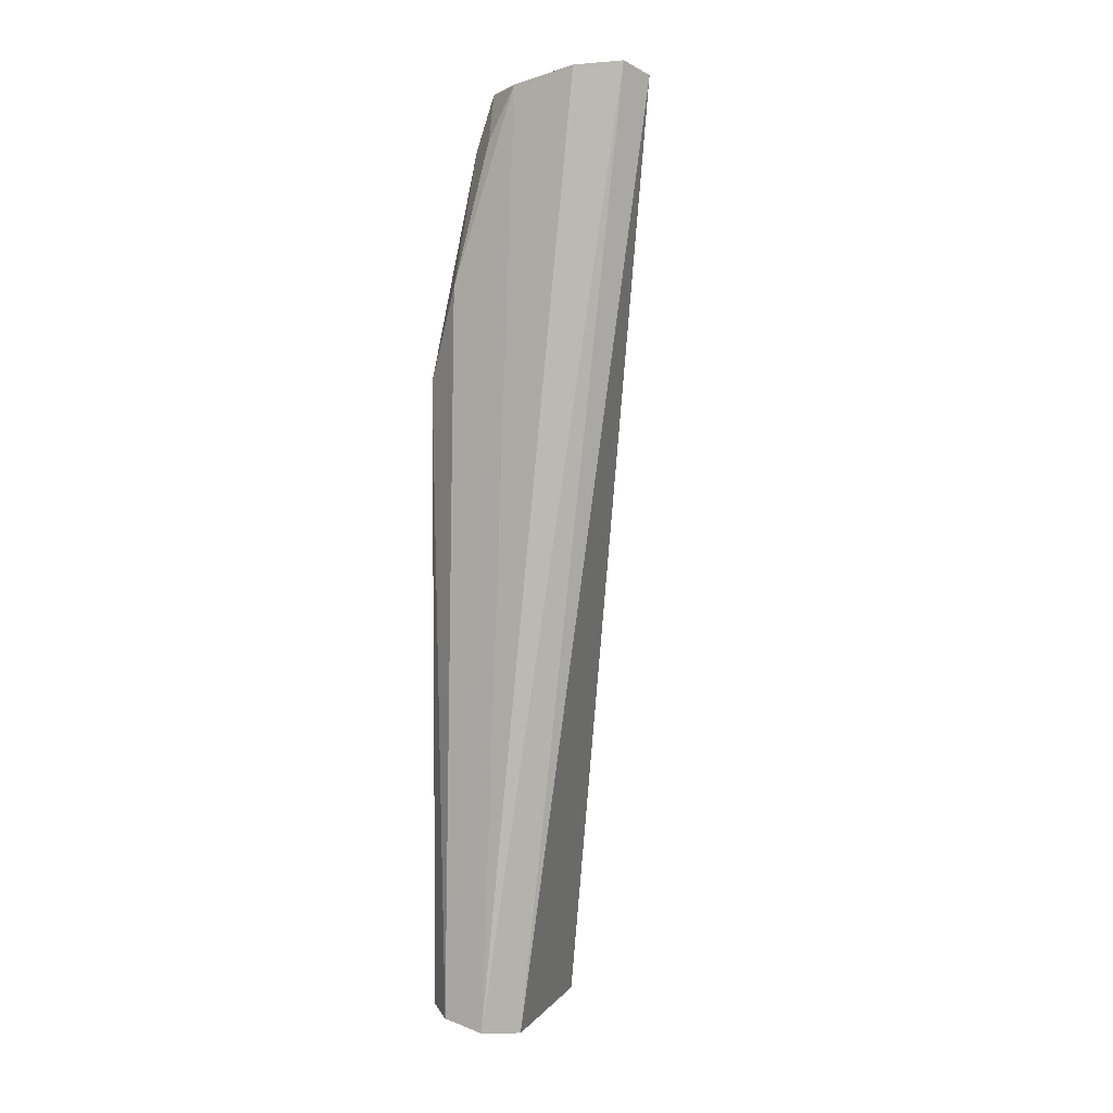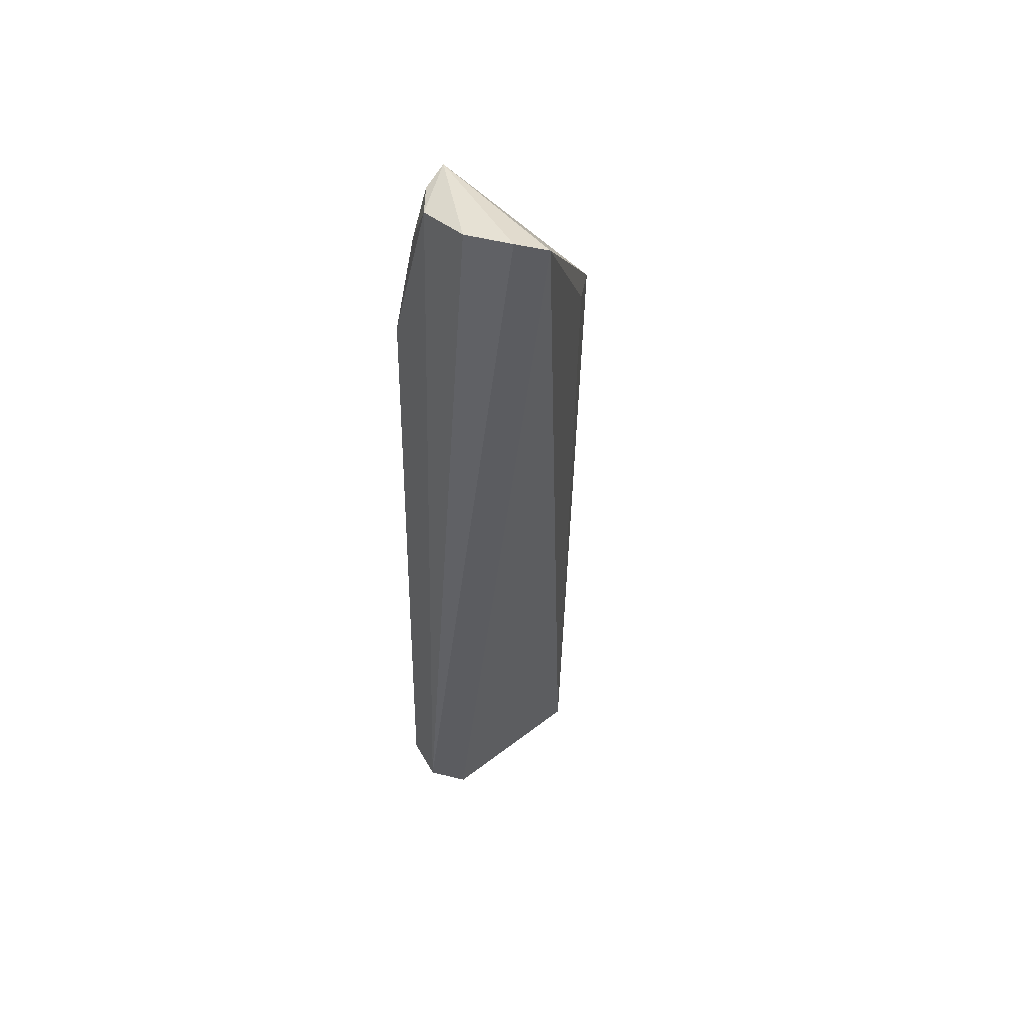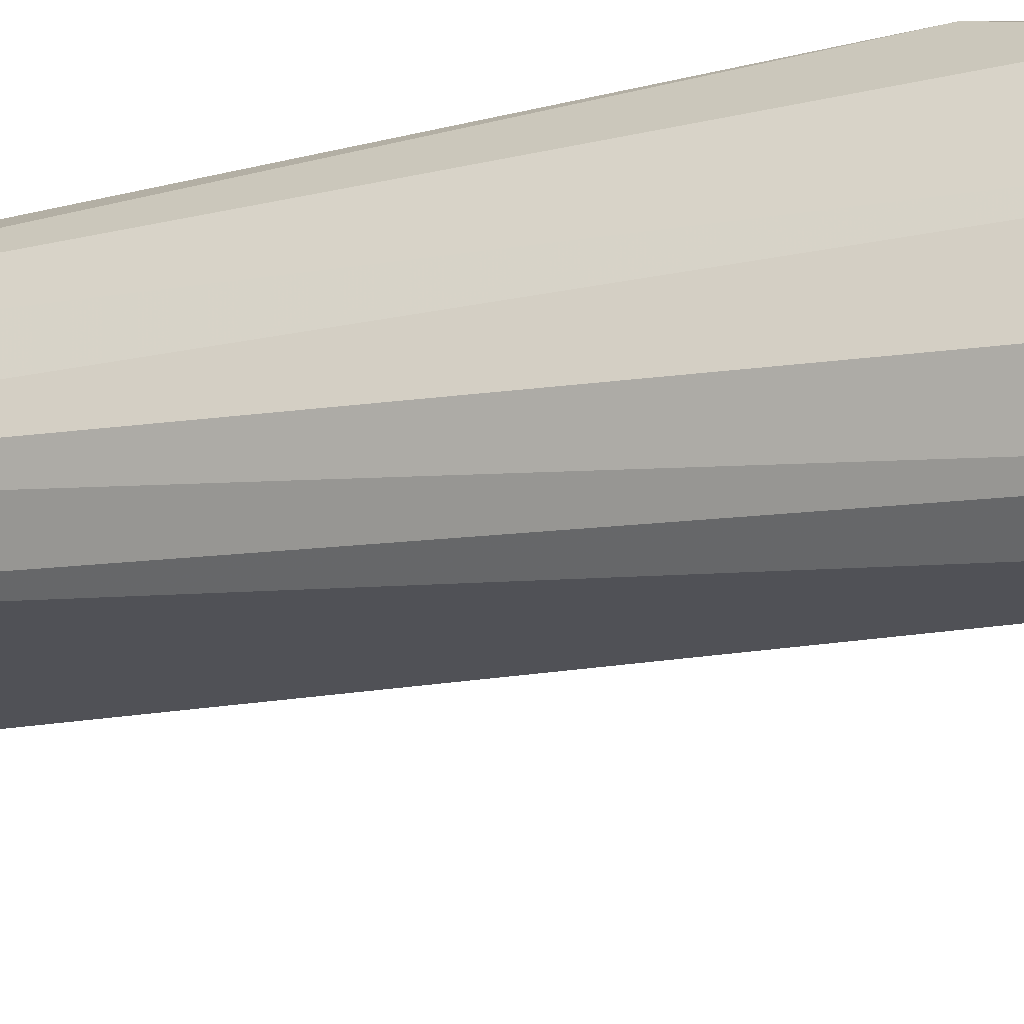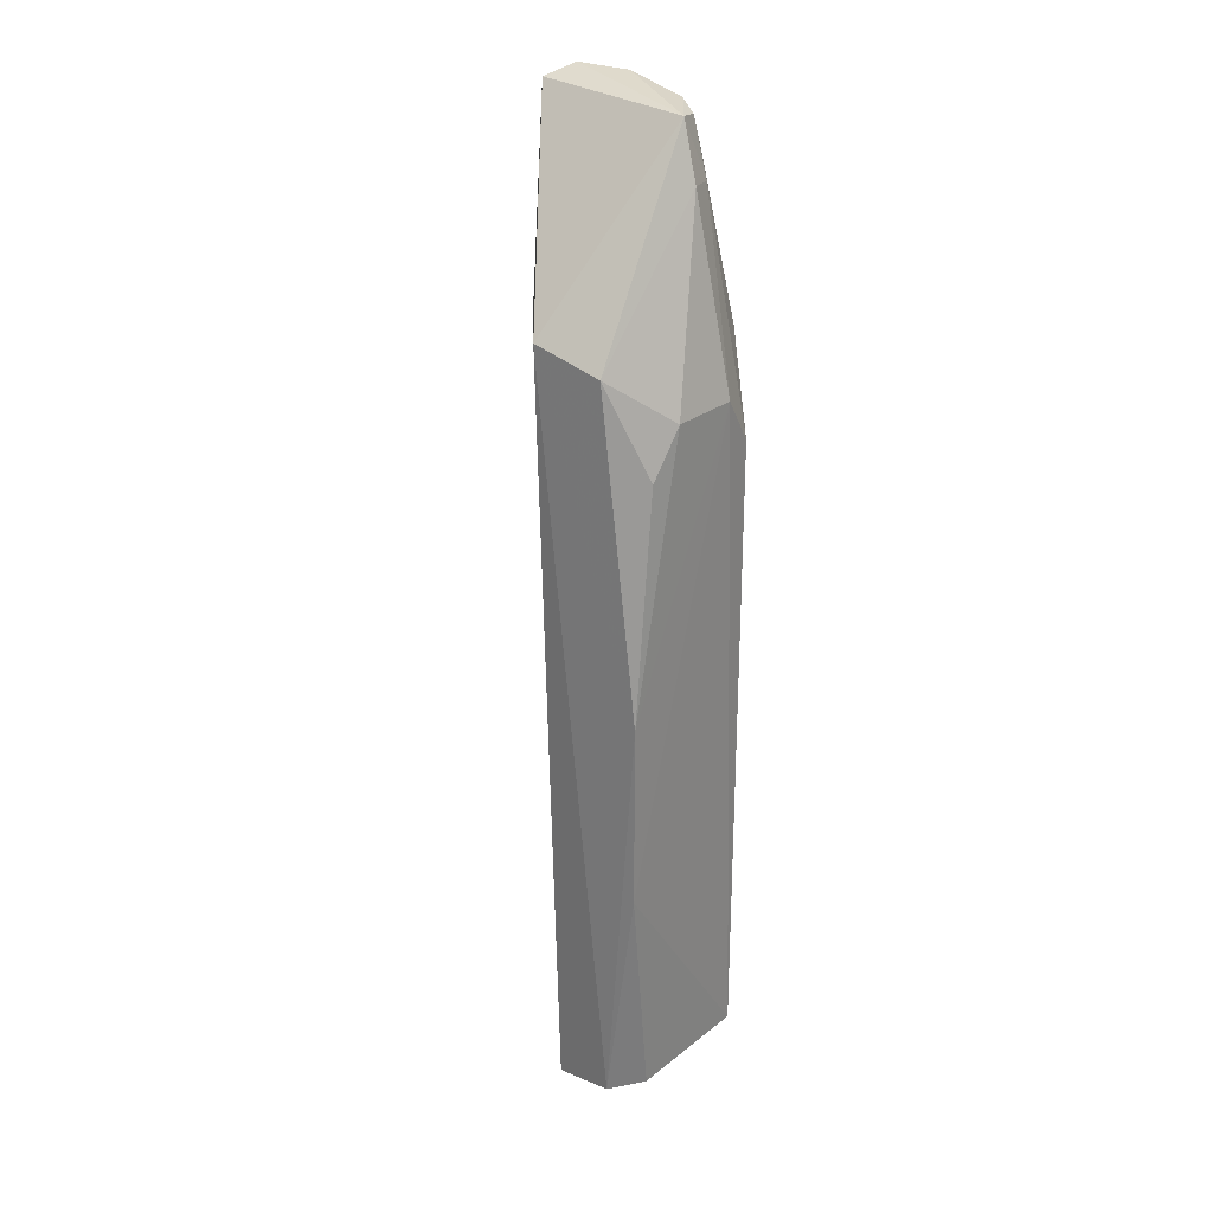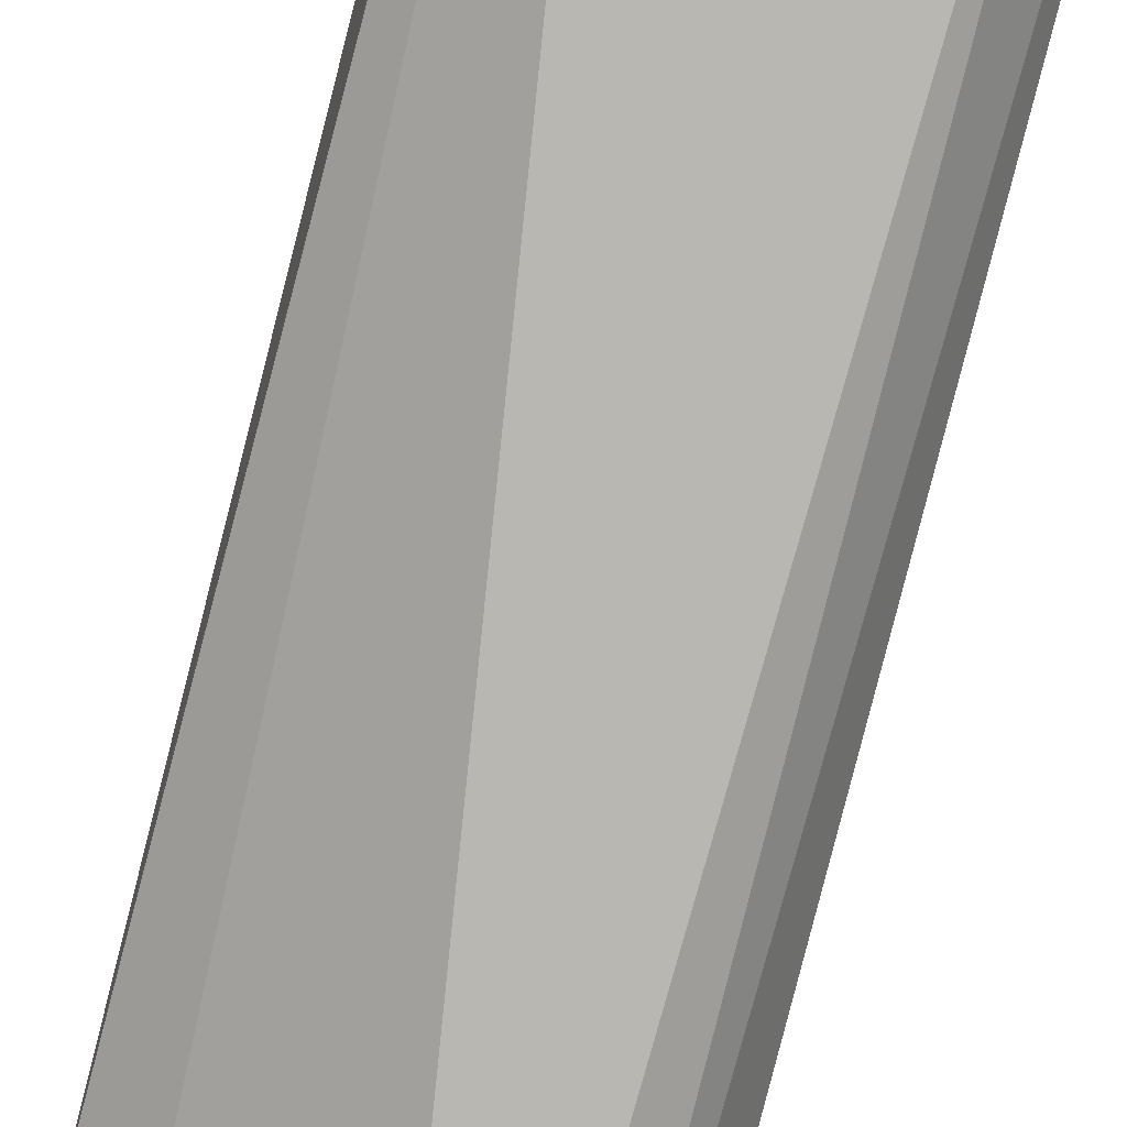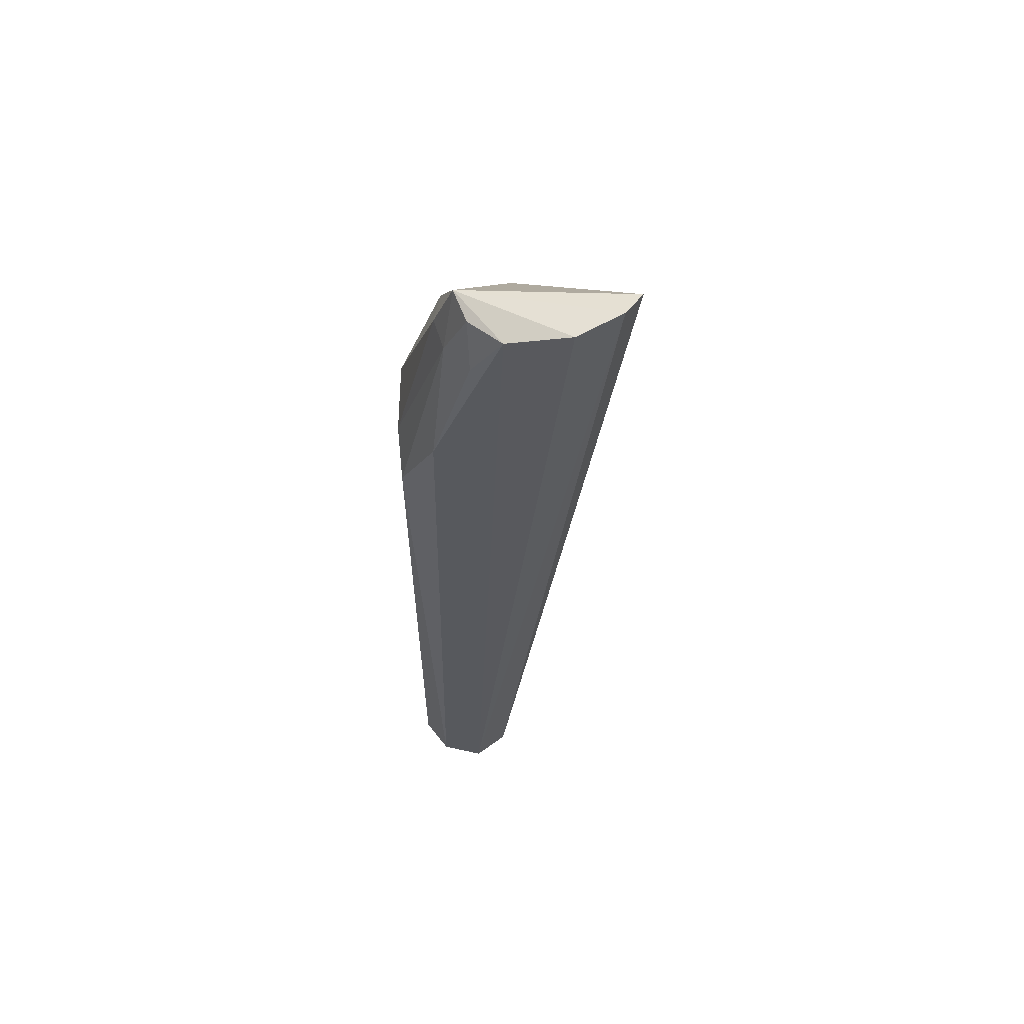
<metadata>
{"format":"obj","ext":"obj","renderer":"f3d","projection":"perspective","resolution":1024,"background":"white","views":[{"elev":4.6,"azim":112.3,"up":"+Y"},{"elev":47.8,"azim":142.5,"up":"+Y"},{"elev":-27.1,"azim":111.9,"up":"+Z"},{"elev":26.9,"azim":-49.0,"up":"+Y"},{"elev":-73.9,"azim":-14.3,"up":"+Z"},{"elev":60.4,"azim":91.9,"up":"+Y"}]}
</metadata>
<code>
v 0.03132 -0.08436 0.3909
v 0.02975 -0.08156 0.4047
v -0.03094 -0.08631 0.3846
v 0.01272 0.2176 0.394
v 0.03046 0.2173 0.3792
v -0.03094 0.05231 0.415
v 0.02041 -0.08041 0.4129
v 0.01438 0.2202 0.3406
v -0.02235 -0.08053 0.4136
v 0.01072 0.1408 0.4139
v 0.03089 0.2219 0.3595
v 0.02279 -0.08553 0.3809
v -0.03251 0.1616 0.3792
v -0.03094 -0.006849 0.415
v -0.03094 0.156 0.402
v 0.02831 0.1558 0.4011
v 0.02341 0.2236 0.3458
v -0.02235 0.1639 0.3696
v -0.03251 -0.08171 0.4057
v -0.01209 0.1409 0.4144
v 0.02222 0.2158 0.3897
v 0.02038 0.1259 0.4128
v 0.01062 0.1999 0.4003
v -0.02233 0.126 0.4135
v 0.02832 0.2007 0.3889
v 0.01964 0.1989 0.3969
f 5 2 1
f 7 1 2
f 7 3 1
f 9 3 7
f 11 5 1
f 11 4 5
f 12 1 3
f 12 3 8
f 13 4 8
f 14 9 7
f 14 10 6
f 14 7 10
f 15 13 6
f 15 4 13
f 16 2 5
f 17 8 4
f 17 4 11
f 17 12 8
f 17 11 1
f 17 1 12
f 18 13 8
f 18 8 3
f 18 3 13
f 19 3 9
f 19 9 14
f 19 13 3
f 19 14 6
f 19 6 13
f 20 6 10
f 21 5 4
f 22 10 7
f 22 7 2
f 22 2 16
f 23 20 10
f 23 4 15
f 23 15 20
f 24 20 15
f 24 15 6
f 24 6 20
f 25 16 5
f 25 5 21
f 26 23 10
f 26 10 22
f 26 22 16
f 26 21 4
f 26 4 23
f 26 25 21
f 26 16 25

</code>
